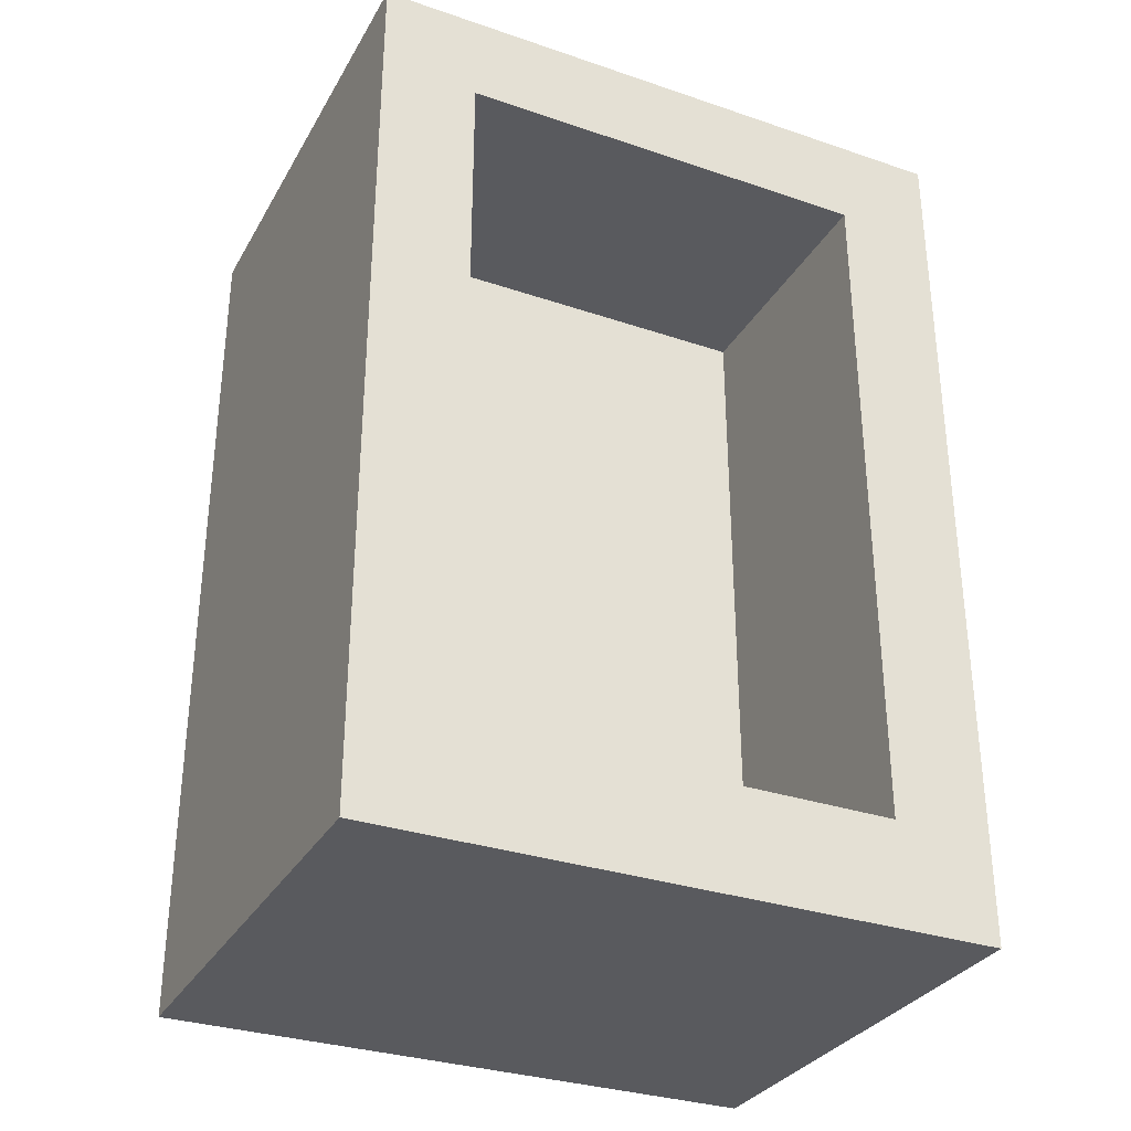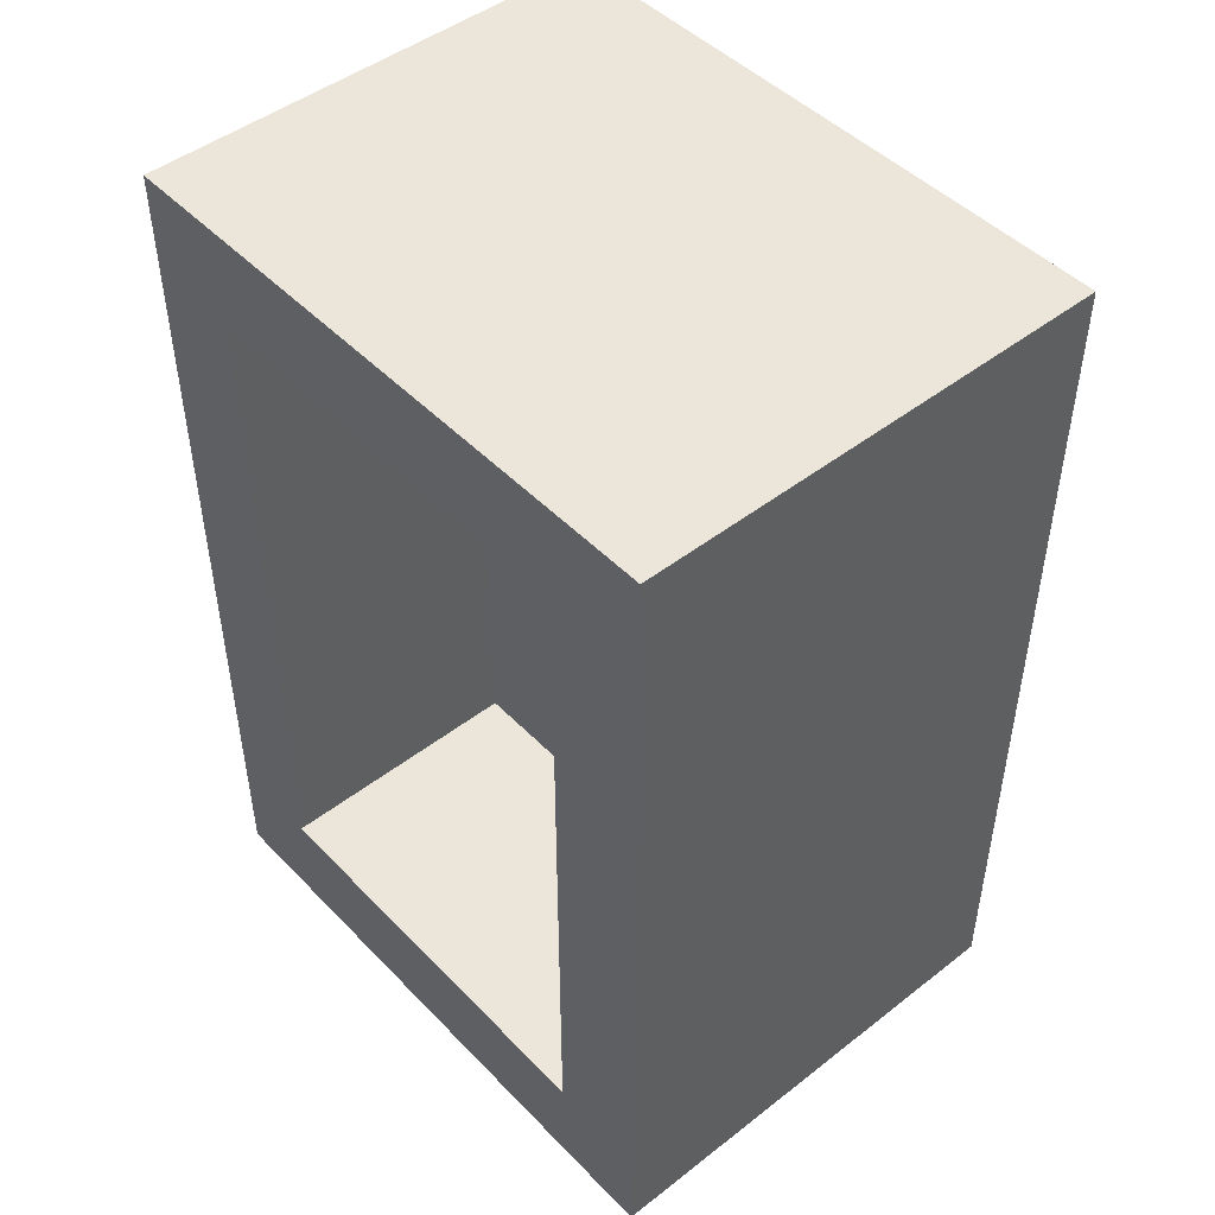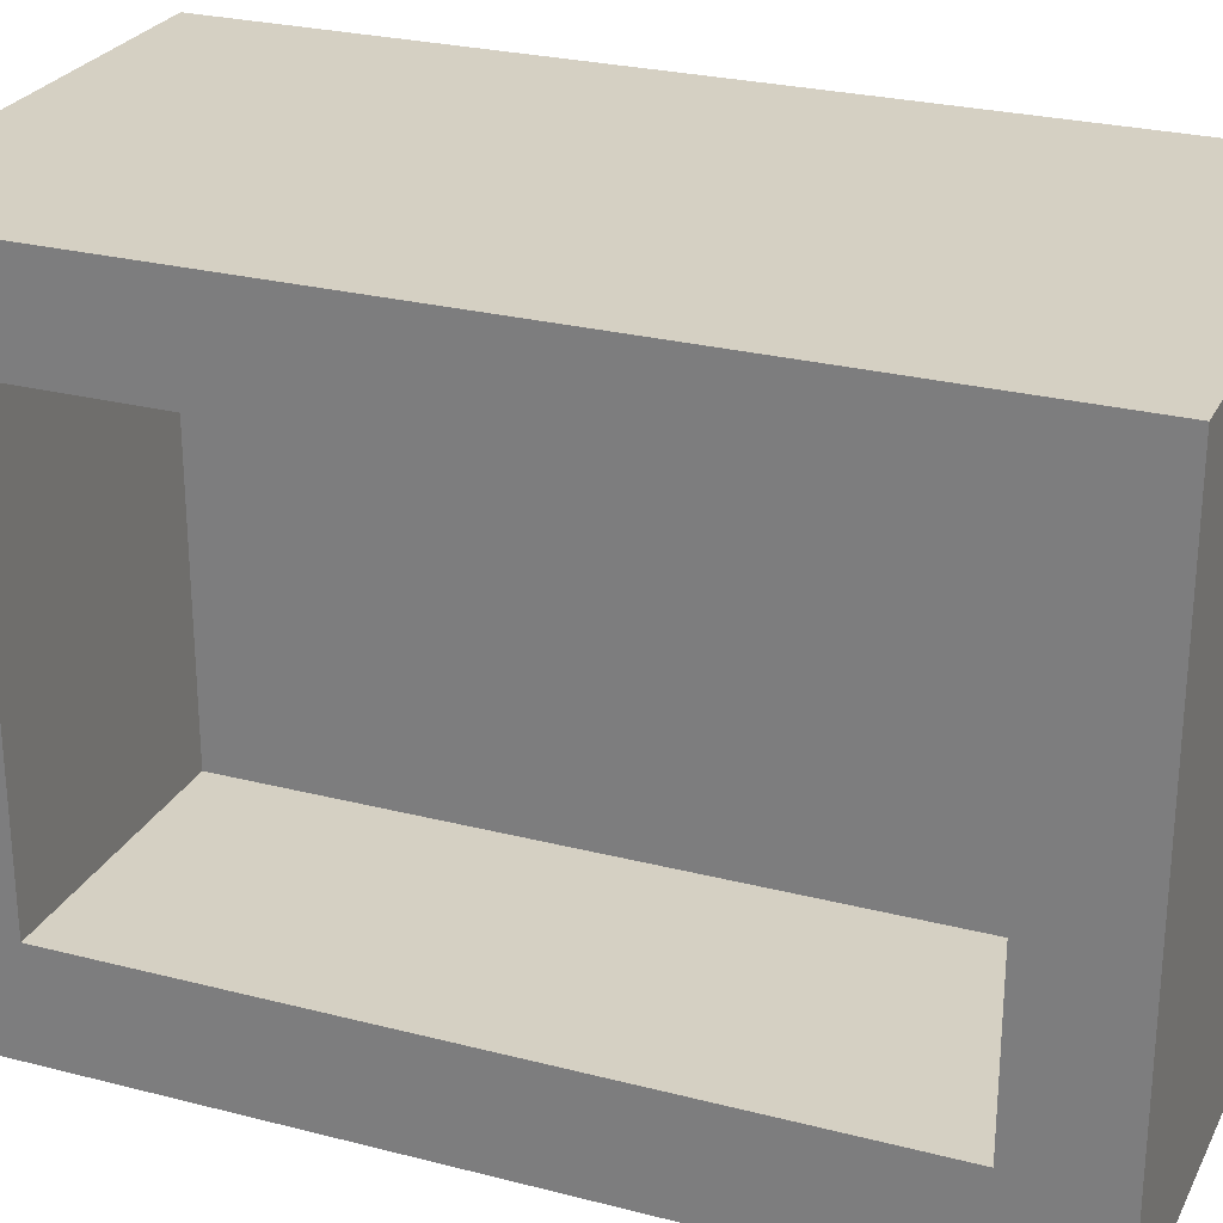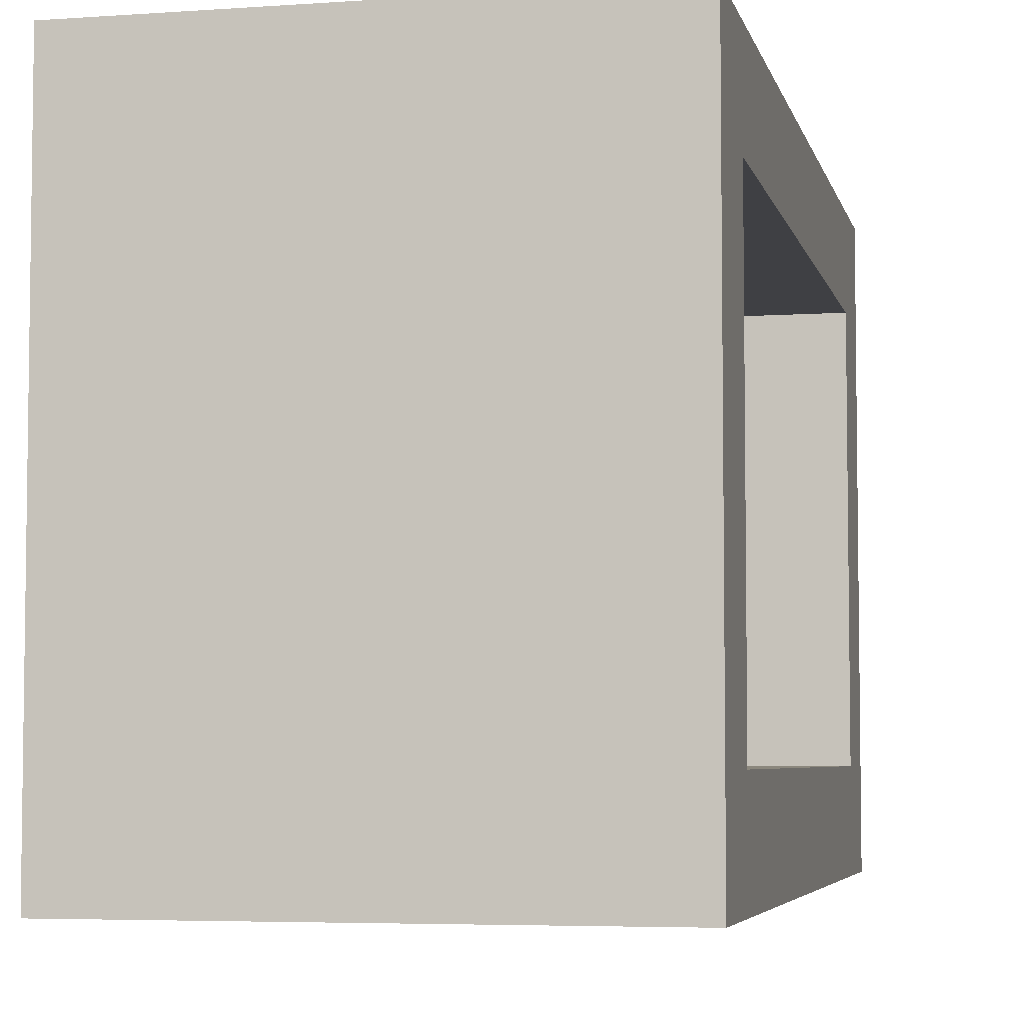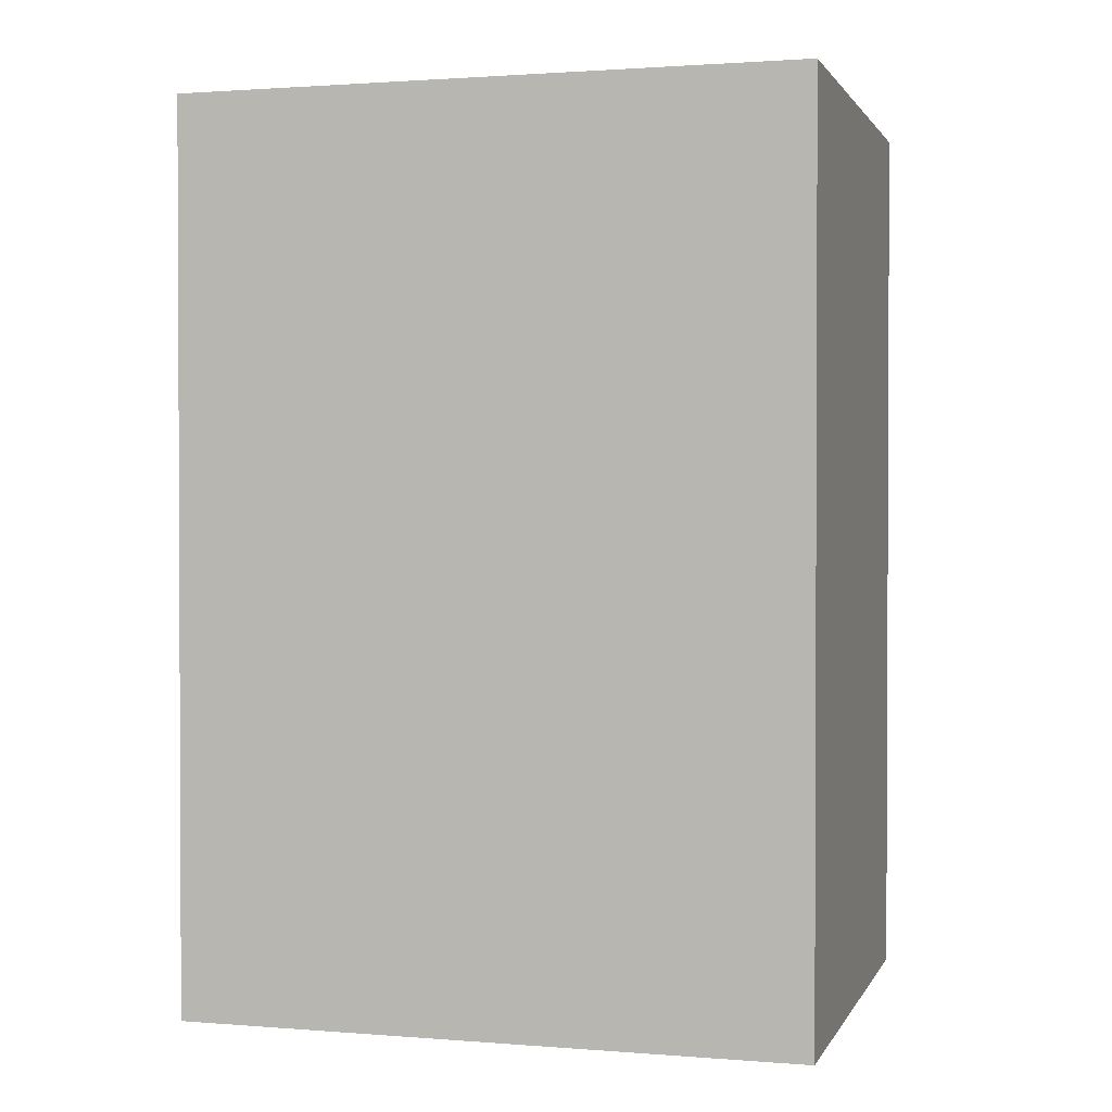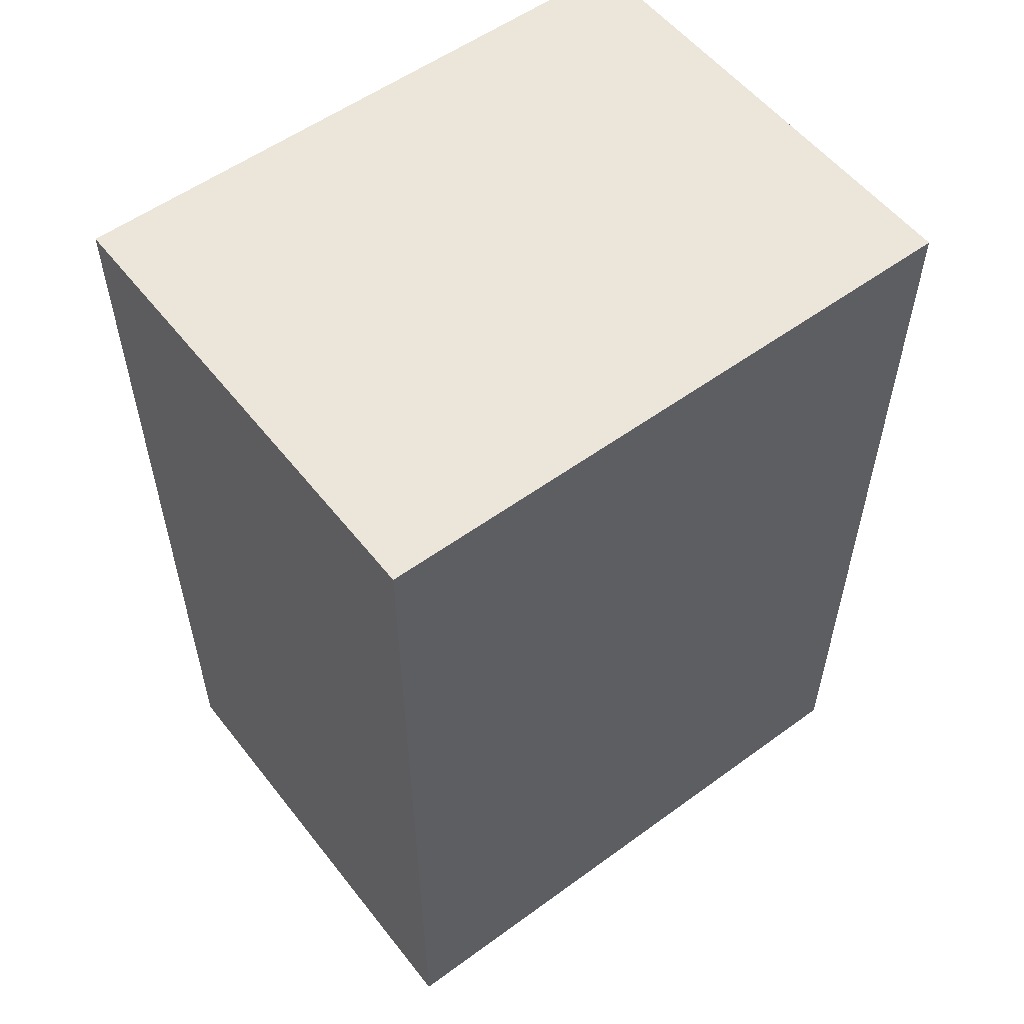
<metadata>
{"format":"obj","ext":"obj","renderer":"f3d","projection":"perspective","resolution":1024,"background":"white","views":[{"elev":-31.8,"azim":-115.5,"up":"+Z"},{"elev":47.3,"azim":-41.2,"up":"+Z"},{"elev":26.4,"azim":-67.9,"up":"+Y"},{"elev":-5.0,"azim":-167.4,"up":"+Y"},{"elev":1.4,"azim":106.0,"up":"+Z"},{"elev":55.3,"azim":52.5,"up":"+Z"}]}
</metadata>
<code>
g default
v -0.5004 -0.6437 0.9104
v 0.4996 -0.6437 0.9104
v -0.5004 0.6437 0.9104
v 0.4996 0.6437 0.9104
v -0.5004 0.6437 -0.9525
v 0.4996 0.6437 -0.9525
v -0.5004 -0.6437 -0.9525
v 0.4996 -0.6437 -0.9525
v -0.5004 -0.4352 -0.7354
v -0.5004 -0.4352 0.7146
v -0.5004 0.4419 -0.7354
v -0.5004 0.4419 0.7146
v -0.5004 -0.4352 -0.7354
v -0.5004 -0.4352 0.7146
v -0.5004 0.4419 0.7146
v -0.5004 0.4419 -0.7354
v 0.04621 -0.4352 -0.7354
v 0.04621 -0.4352 0.7146
v 0.04621 0.4419 0.7146
v 0.04621 0.4419 -0.7354
g pCube2
f 2 4 1
f 1 4 3
f 5 3 6
f 6 3 4
f 6 8 5
f 5 8 7
f 1 7 2
f 2 7 8
f 2 8 4
f 4 8 6
f 5 7 11
f 11 7 9
f 5 11 3
f 11 12 3
f 3 12 1
f 12 10 1
f 7 1 9
f 10 9 1
f 17 18 20
f 20 18 19
f 13 9 14
f 9 10 14
f 14 10 15
f 10 12 15
f 15 12 16
f 12 11 16
f 16 11 13
f 11 9 13
f 13 14 17
f 17 14 18
f 14 15 18
f 18 15 19
f 15 16 19
f 19 16 20
f 16 13 20
f 20 13 17

</code>
